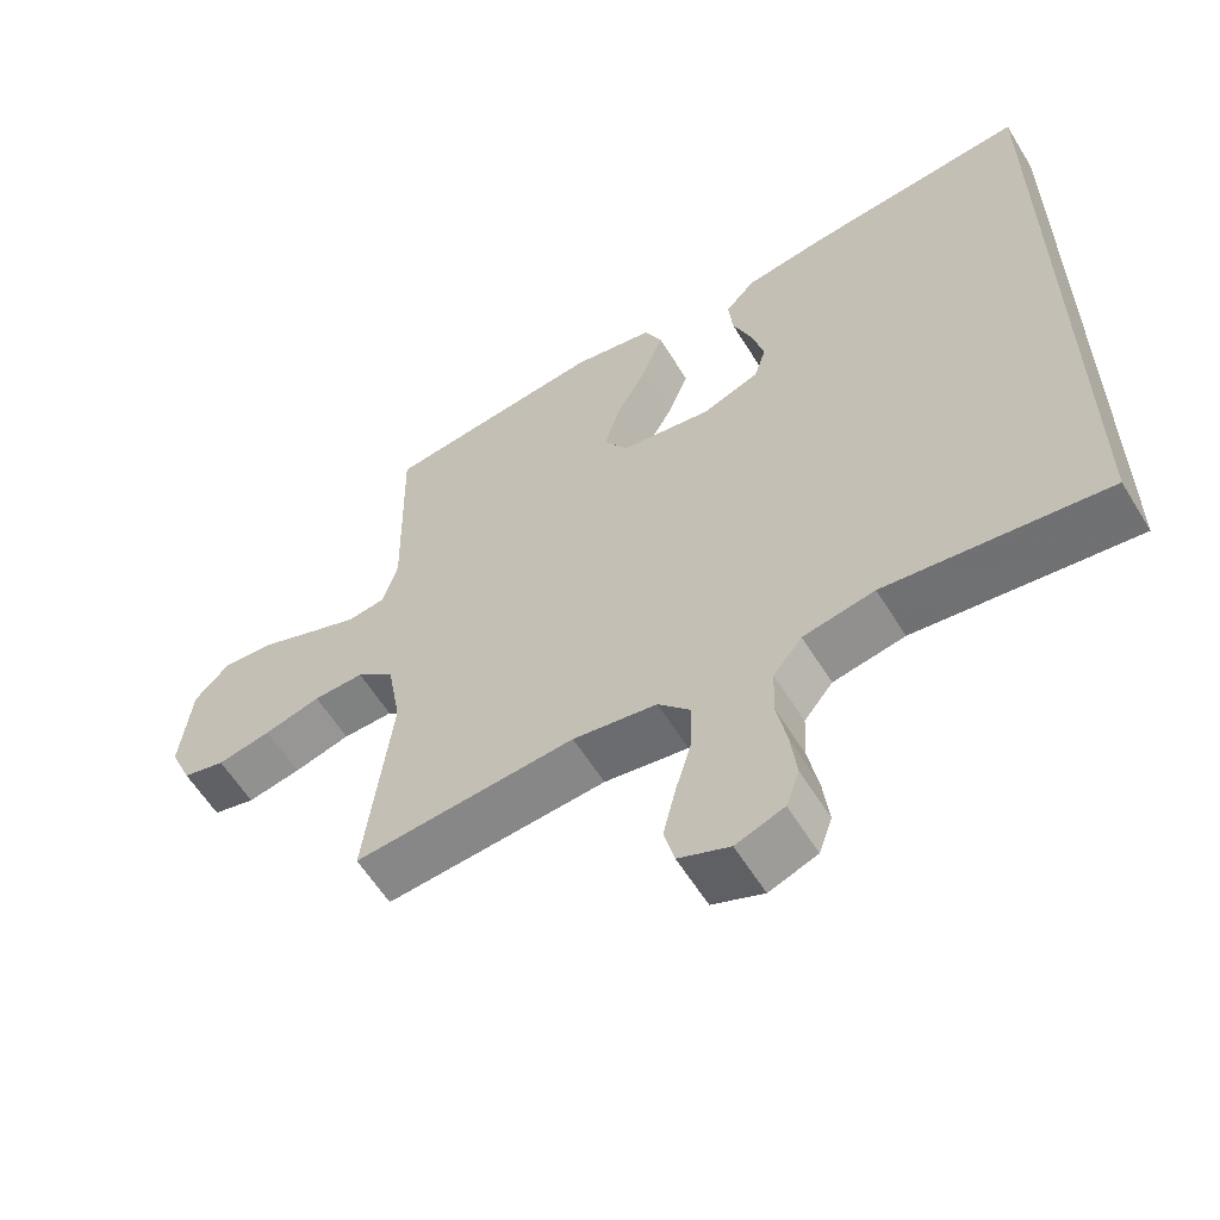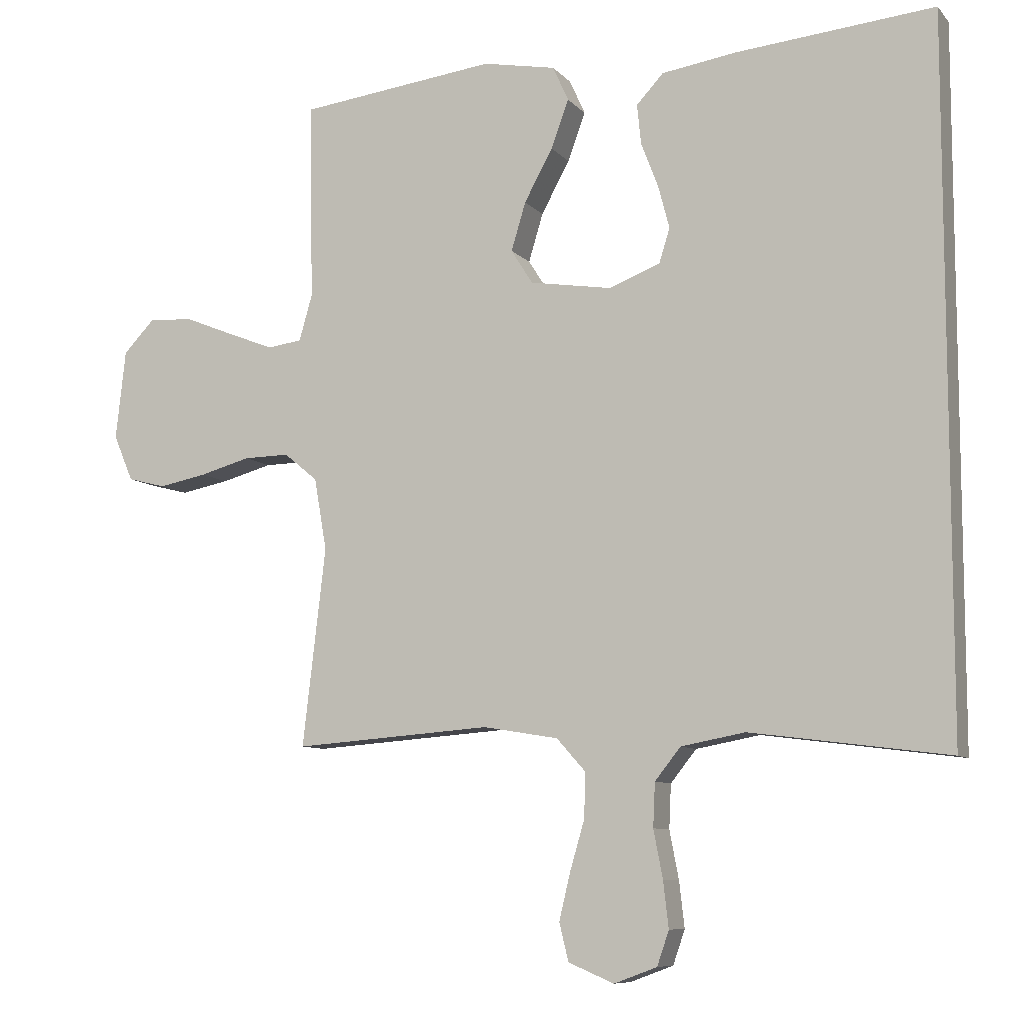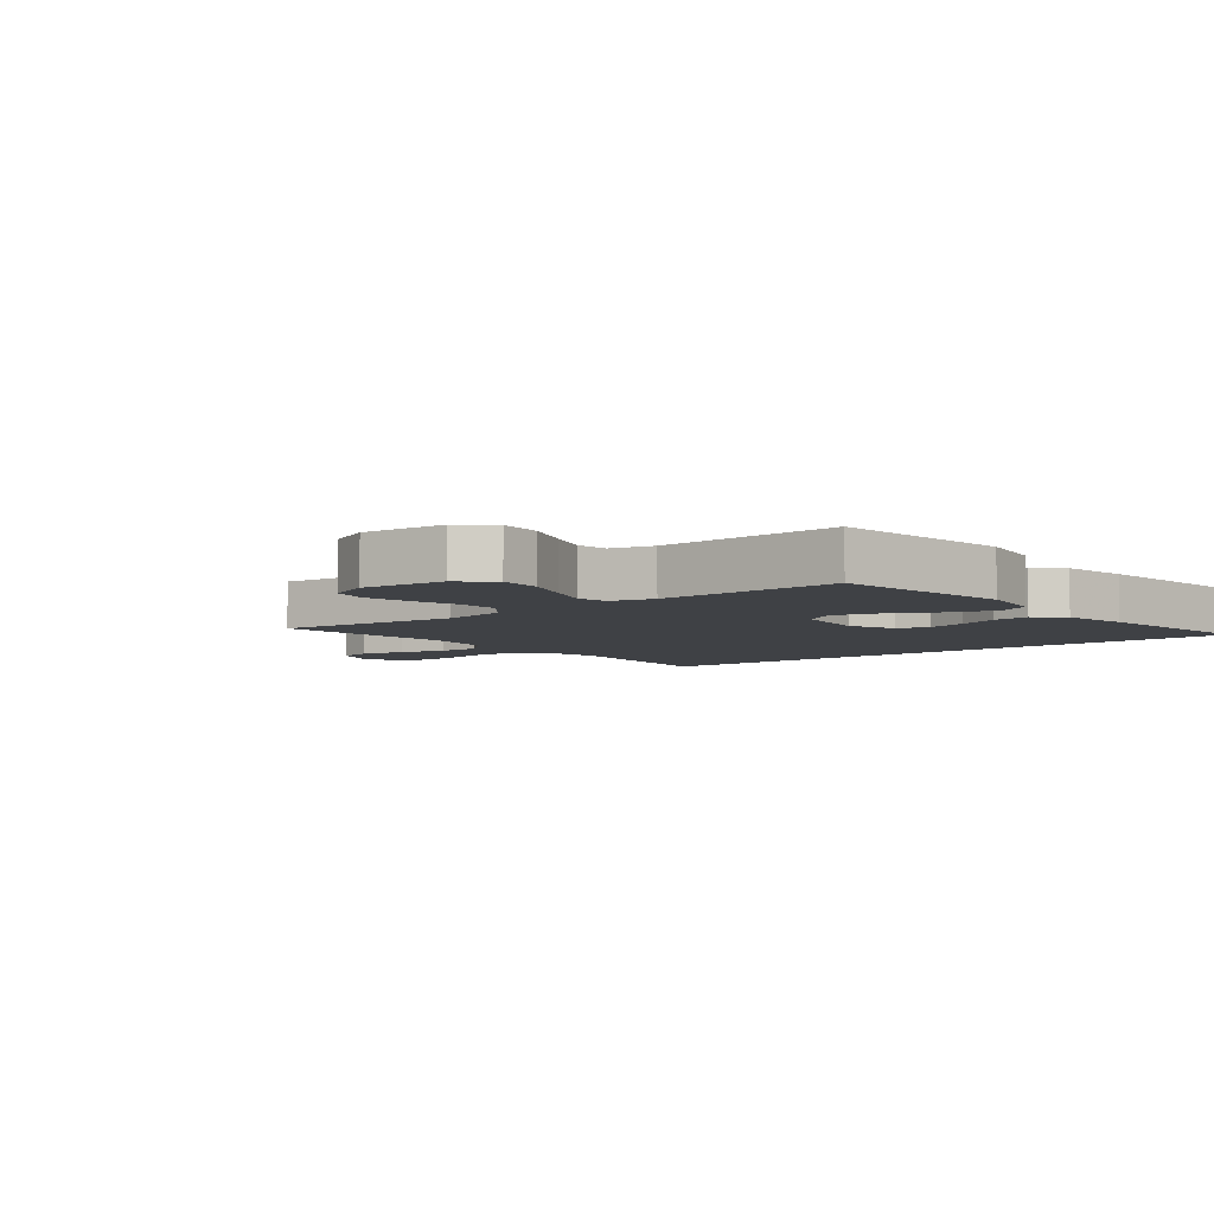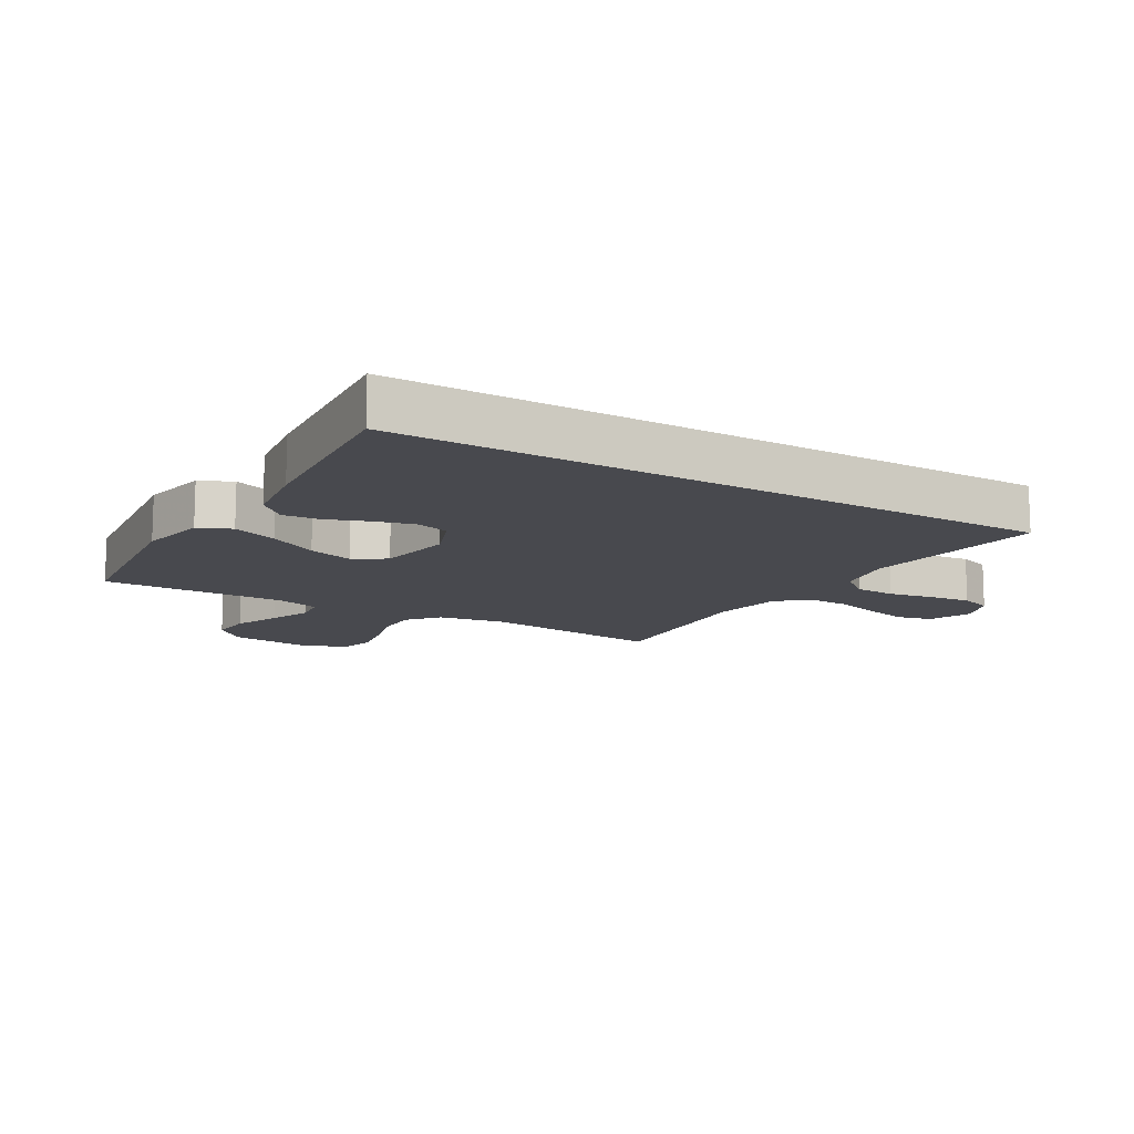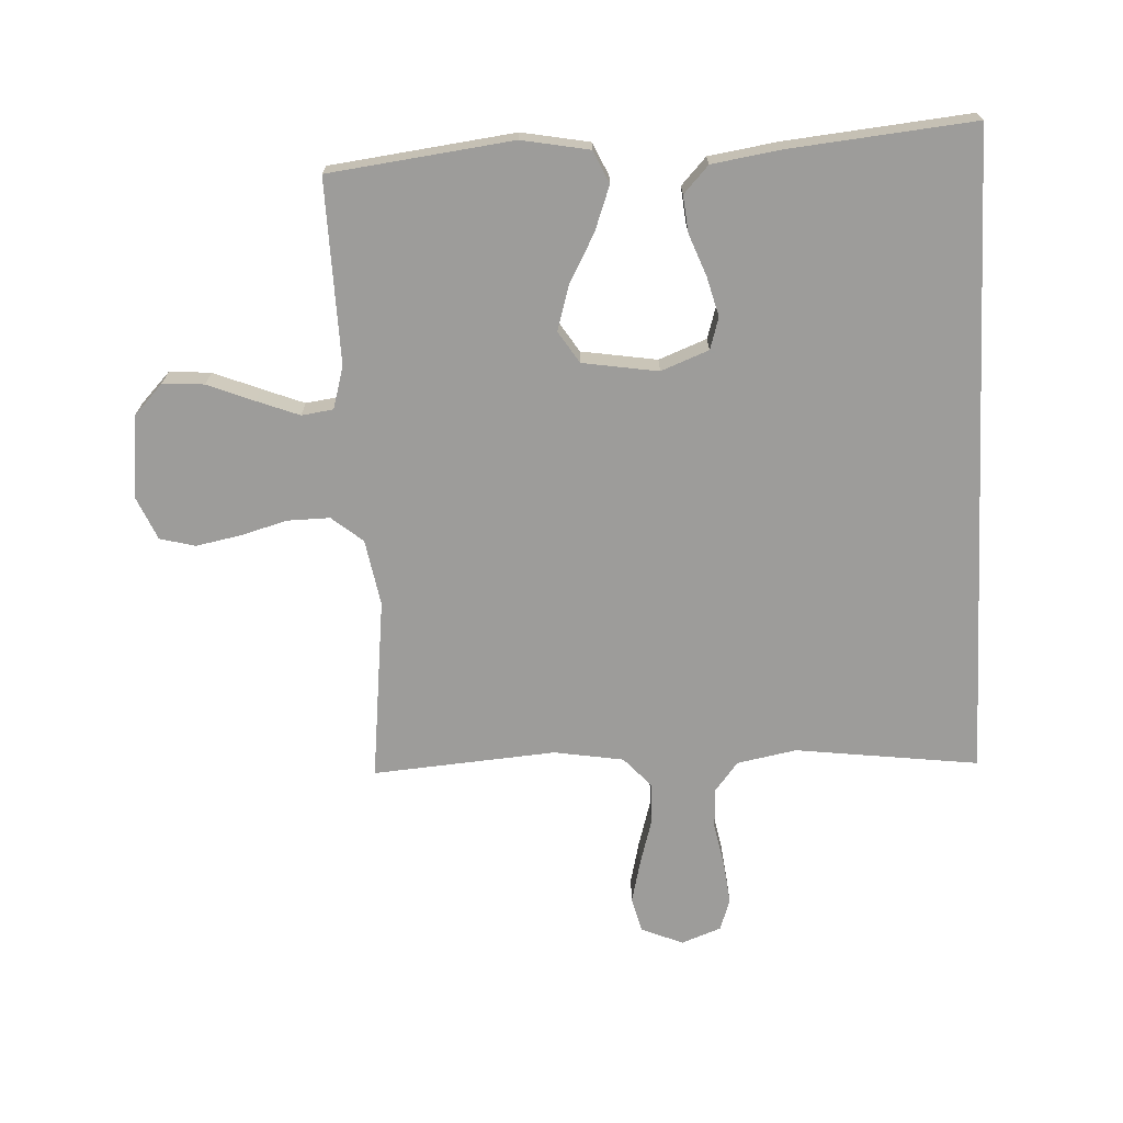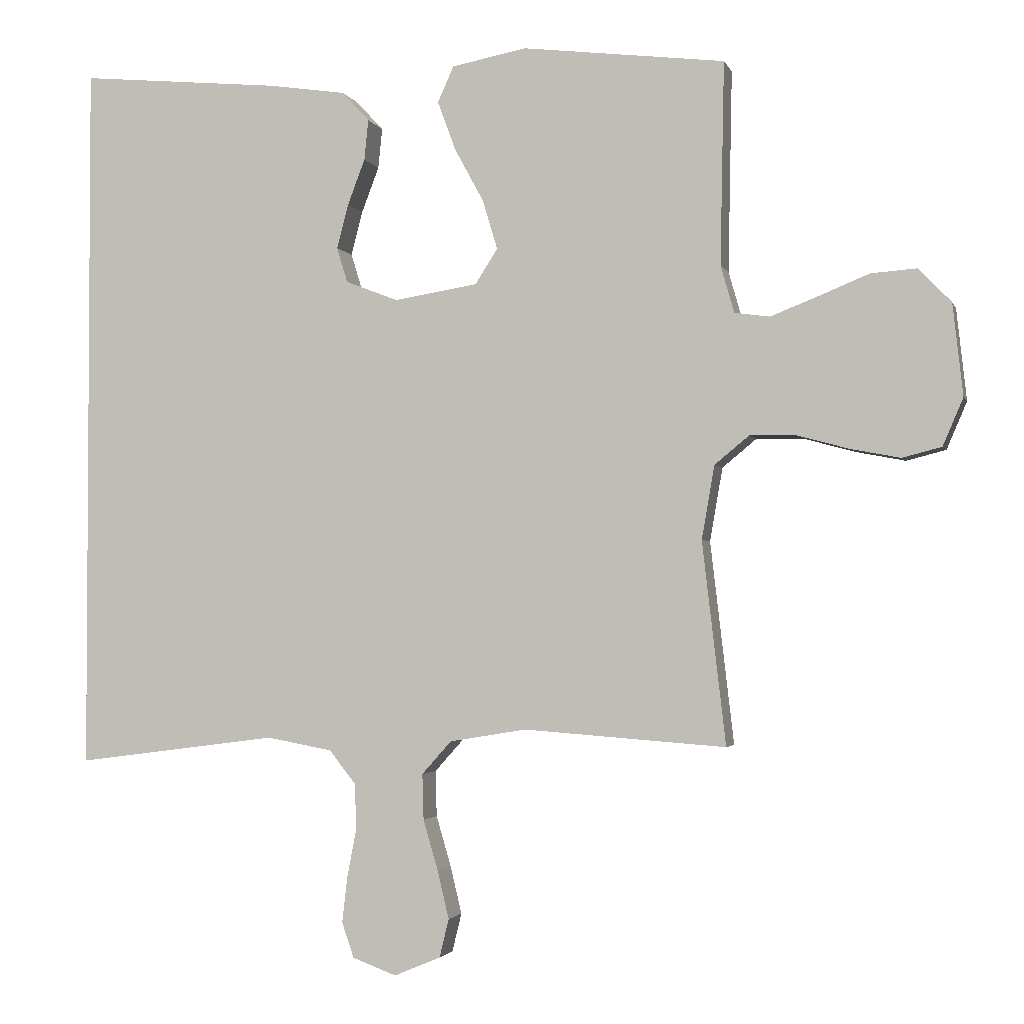
<metadata>
{"format":"obj","ext":"obj","renderer":"f3d","projection":"perspective","resolution":1024,"background":"white","views":[{"elev":-59.8,"azim":31.5,"up":"+Z"},{"elev":-8.6,"azim":22.6,"up":"+Z"},{"elev":-5.5,"azim":-50.2,"up":"+Y"},{"elev":-12.6,"azim":59.2,"up":"+Y"},{"elev":-70.0,"azim":3.0,"up":"+Y"},{"elev":-2.3,"azim":-165.5,"up":"+Z"}]}
</metadata>
<code>
v 0.5 0.07 0.529
v 0.5 0.07 -0.534
v 0.2 0.07 -0.495
v 0.103 0.07 -0.513
v 0.064 0.07 -0.562
v 0.061 0.07 -0.628
v 0.075 0.07 -0.701
v 0.083 0.07 -0.77
v 0.065 0.07 -0.822
v 0 0.07 -0.846
v -0.069 0.07 -0.817
v -0.083 0.07 -0.76
v -0.066 0.07 -0.689
v -0.044 0.07 -0.614
v -0.042 0.07 -0.546
v -0.086 0.07 -0.497
v -0.2 0.07 -0.478
v -0.5 0.07 -0.5
v -0.465 0.07 -0.2
v -0.484 0.07 -0.091
v -0.535 0.07 -0.049
v -0.604 0.07 -0.05
v -0.681 0.07 -0.071
v -0.754 0.07 -0.085
v -0.812 0.07 -0.07
v -0.842 0.07 0
v -0.827 0.07 0.136
v -0.779 0.07 0.186
v -0.711 0.07 0.181
v -0.635 0.07 0.15
v -0.566 0.07 0.123
v -0.514 0.07 0.13
v -0.494 0.07 0.2
v -0.5 0.07 0.5
v -0.2 0.07 0.536
v -0.089 0.07 0.515
v -0.065 0.07 0.462
v -0.092 0.07 0.389
v -0.135 0.07 0.31
v -0.157 0.07 0.237
v -0.124 0.07 0.185
v 0 0.07 0.165
v 0.078 0.07 0.195
v 0.094 0.07 0.247
v 0.077 0.07 0.312
v 0.051 0.07 0.38
v 0.045 0.07 0.44
v 0.086 0.07 0.484
v 0.2 0.07 0.501
v 0.5 0 0.529
v 0.5 0 -0.534
v 0.2 0 -0.495
v 0.103 0 -0.513
v 0.064 0 -0.562
v 0.061 0 -0.628
v 0.075 0 -0.701
v 0.083 0 -0.77
v 0.065 0 -0.822
v 0 0 -0.846
v -0.069 0 -0.817
v -0.083 0 -0.76
v -0.066 0 -0.689
v -0.044 0 -0.614
v -0.042 0 -0.546
v -0.086 0 -0.497
v -0.2 0 -0.478
v -0.5 0 -0.5
v -0.465 0 -0.2
v -0.484 0 -0.091
v -0.535 0 -0.049
v -0.604 0 -0.05
v -0.681 0 -0.071
v -0.754 0 -0.085
v -0.812 0 -0.07
v -0.842 0 0
v -0.827 0 0.136
v -0.779 0 0.186
v -0.711 0 0.181
v -0.635 0 0.15
v -0.566 0 0.123
v -0.514 0 0.13
v -0.494 0 0.2
v -0.5 0 0.5
v -0.2 0 0.536
v -0.089 0 0.515
v -0.065 0 0.462
v -0.092 0 0.389
v -0.135 0 0.31
v -0.157 0 0.237
v -0.124 0 0.185
v 0 0 0.165
v 0.078 0 0.195
v 0.094 0 0.247
v 0.077 0 0.312
v 0.051 0 0.38
v 0.045 0 0.44
v 0.086 0 0.484
v 0.2 0 0.501
f 49 1 2
f 48 49 2
f 47 48 2
f 46 47 2
f 45 46 2
f 44 45 2
f 43 44 2 3
f 42 43 3 4
f 41 42 4 5
f 40 41 5 6
f 37 38 39
f 36 37 39
f 35 36 39
f 34 35 39
f 33 34 39
f 32 33 39 40
f 28 29 30
f 27 28 30
f 26 27 30
f 25 26 30
f 24 25 30
f 23 24 30
f 22 23 30
f 21 22 30 31
f 20 21 31 32
f 17 18 19
f 20 32 40
f 19 20 40
f 17 19 40
f 16 17 40
f 12 13 14
f 11 12 14
f 10 11 14
f 9 10 14
f 8 9 14
f 7 8 14
f 6 7 14
f 6 14 15
f 6 15 16 40
f 51 50 98
f 51 98 97
f 51 97 96
f 51 96 95
f 51 95 94
f 51 94 93
f 52 51 93 92
f 53 52 92 91
f 54 53 91 90
f 55 54 90 89
f 88 87 86
f 88 86 85
f 88 85 84
f 88 84 83
f 88 83 82
f 89 88 82 81
f 79 78 77
f 79 77 76
f 79 76 75
f 79 75 74
f 79 74 73
f 79 73 72
f 79 72 71
f 80 79 71 70
f 81 80 70 69
f 68 67 66
f 89 81 69
f 89 69 68
f 89 68 66
f 89 66 65
f 63 62 61
f 63 61 60
f 63 60 59
f 63 59 58
f 63 58 57
f 63 57 56
f 63 56 55
f 64 63 55
f 89 65 64 55
f 1 50 51 2
f 2 51 52 3
f 3 52 53 4
f 4 53 54 5
f 5 54 55 6
f 6 55 56 7
f 7 56 57 8
f 8 57 58 9
f 9 58 59 10
f 10 59 60 11
f 11 60 61 12
f 12 61 62 13
f 13 62 63 14
f 14 63 64 15
f 15 64 65 16
f 16 65 66 17
f 17 66 67 18
f 18 67 68 19
f 19 68 69 20
f 20 69 70 21
f 21 70 71 22
f 22 71 72 23
f 23 72 73 24
f 24 73 74 25
f 25 74 75 26
f 26 75 76 27
f 27 76 77 28
f 28 77 78 29
f 29 78 79 30
f 30 79 80 31
f 31 80 81 32
f 32 81 82 33
f 33 82 83 34
f 34 83 84 35
f 35 84 85 36
f 36 85 86 37
f 37 86 87 38
f 38 87 88 39
f 39 88 89 40
f 40 89 90 41
f 41 90 91 42
f 42 91 92 43
f 43 92 93 44
f 44 93 94 45
f 45 94 95 46
f 46 95 96 47
f 47 96 97 48
f 48 97 98 49
f 49 98 50 1

</code>
